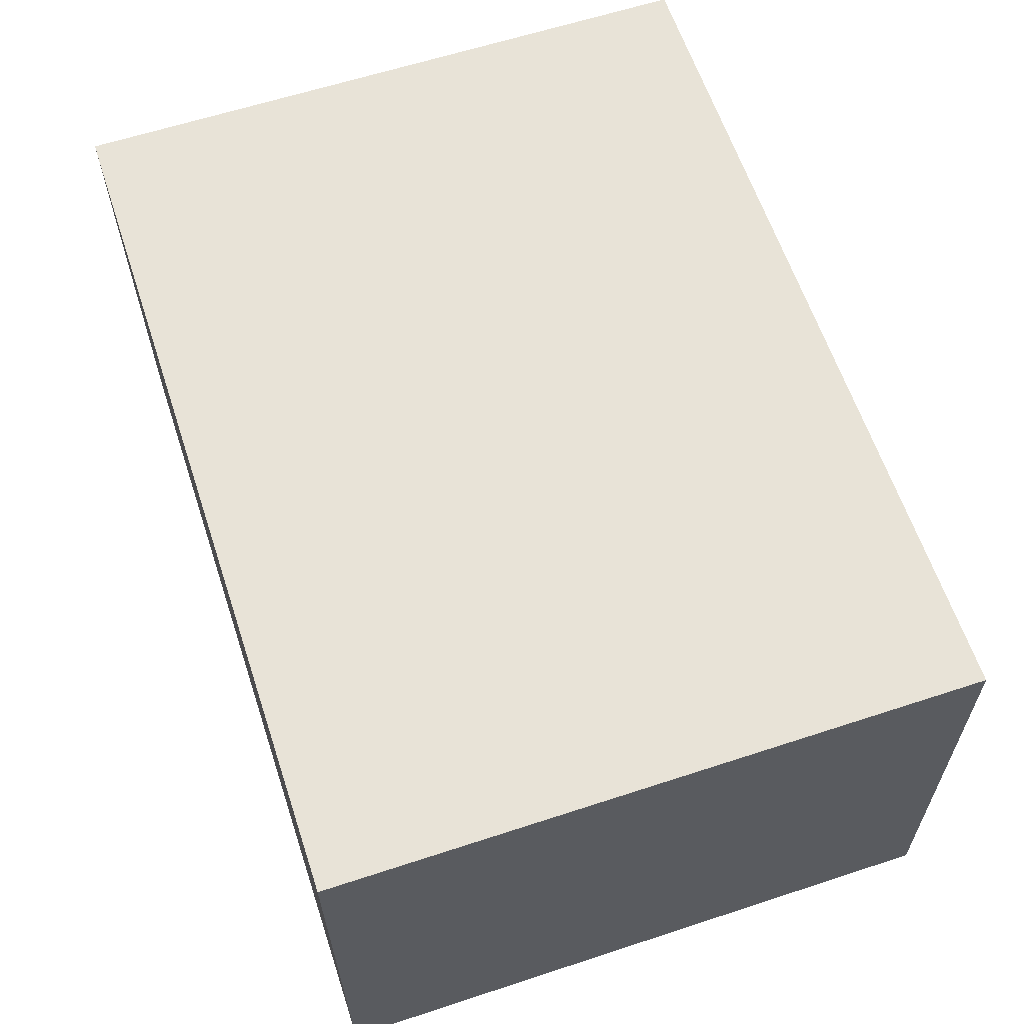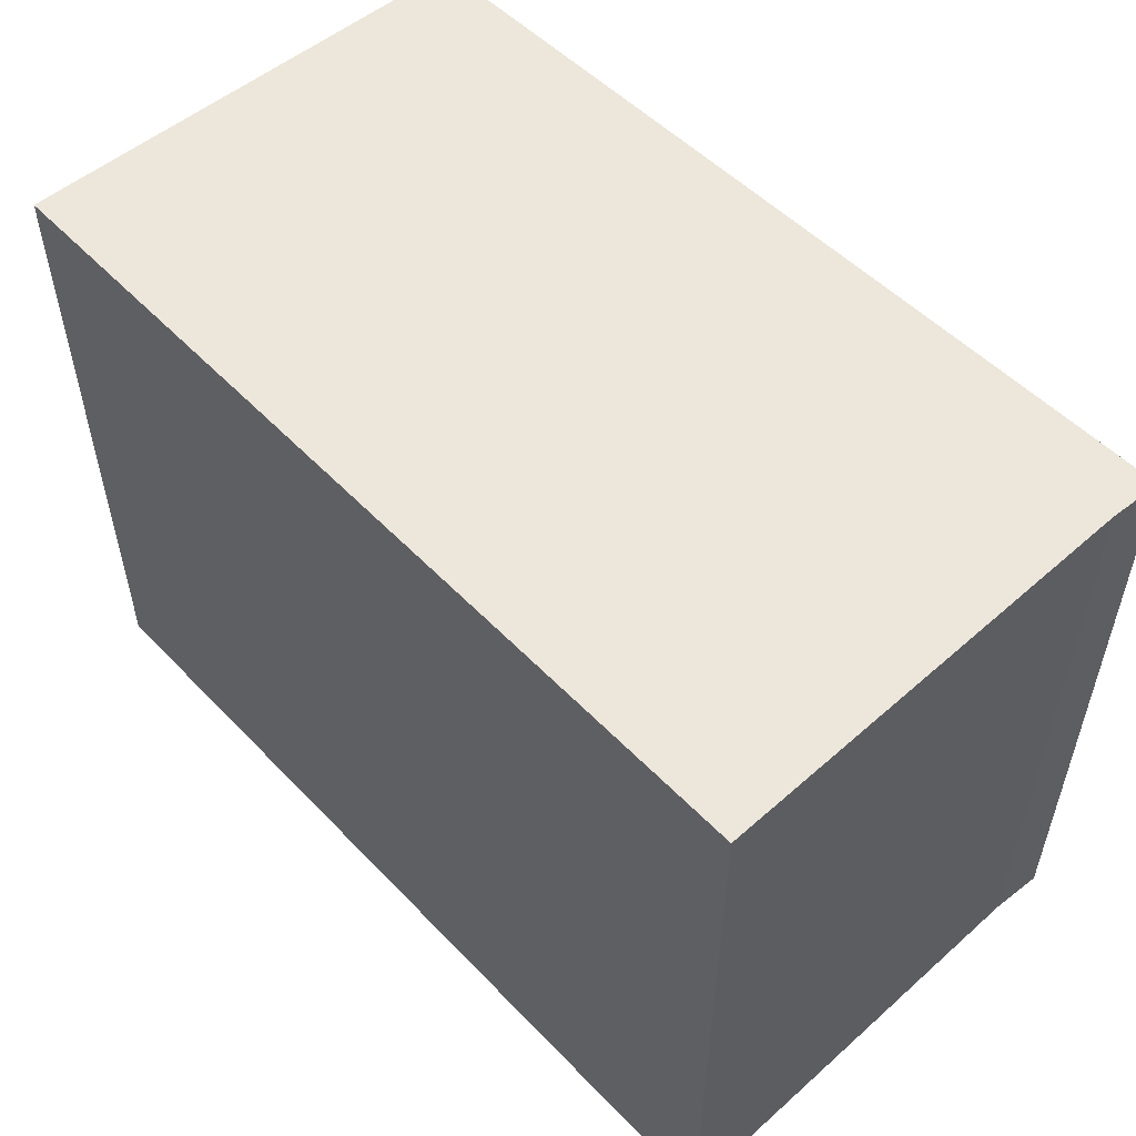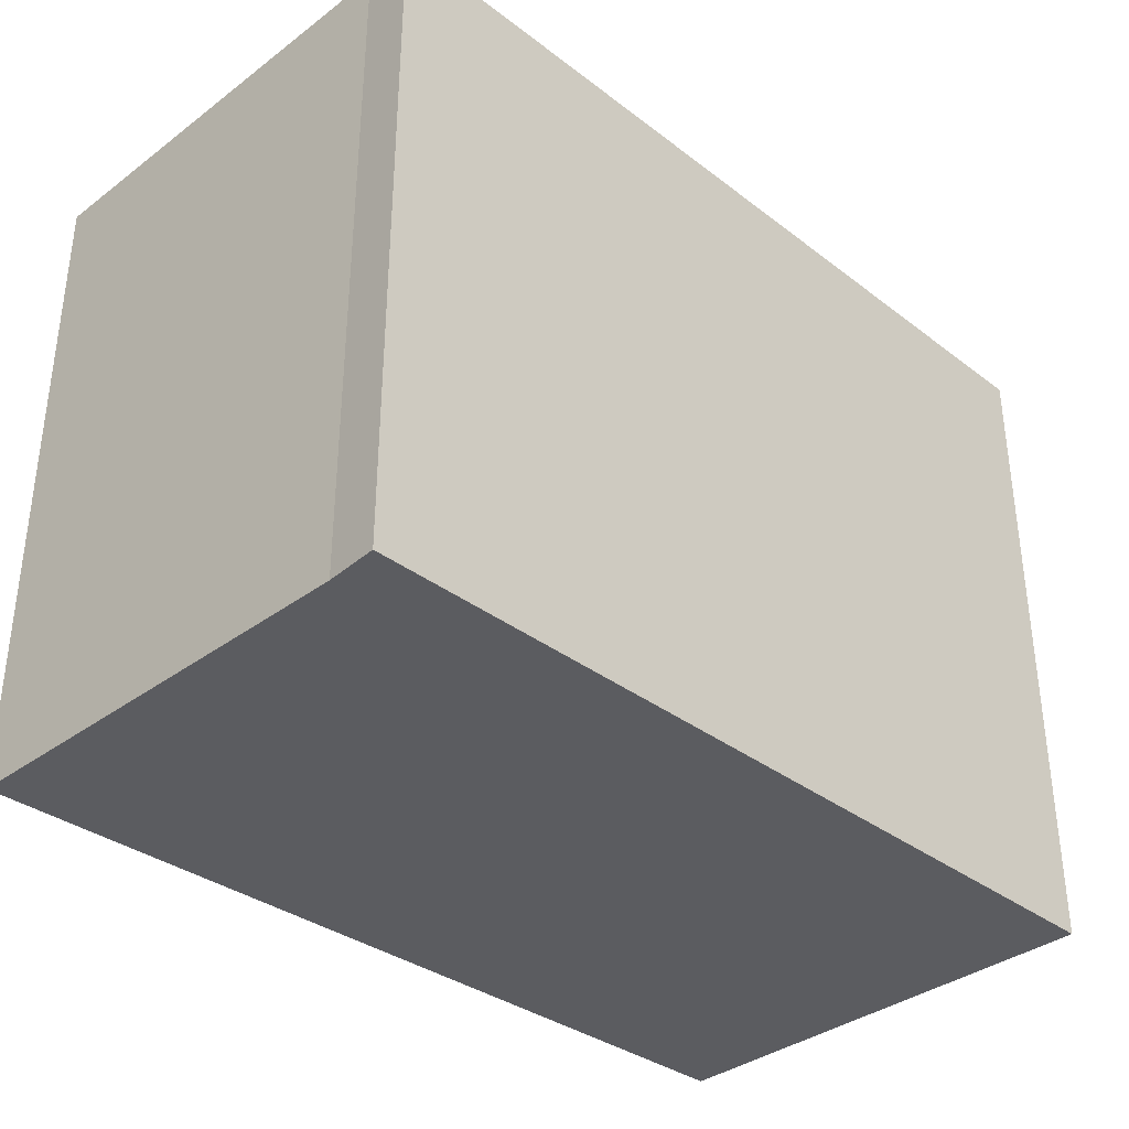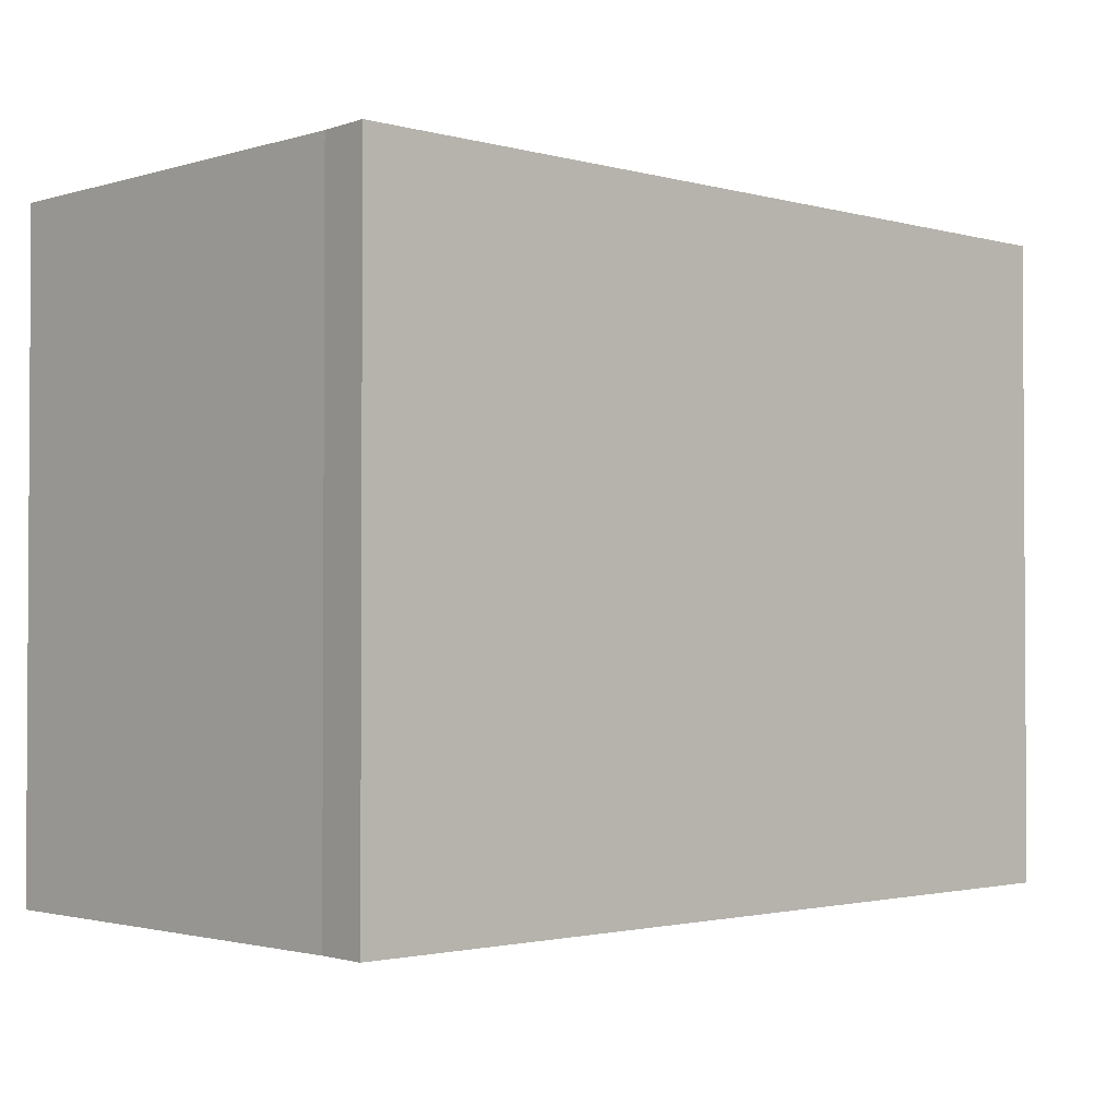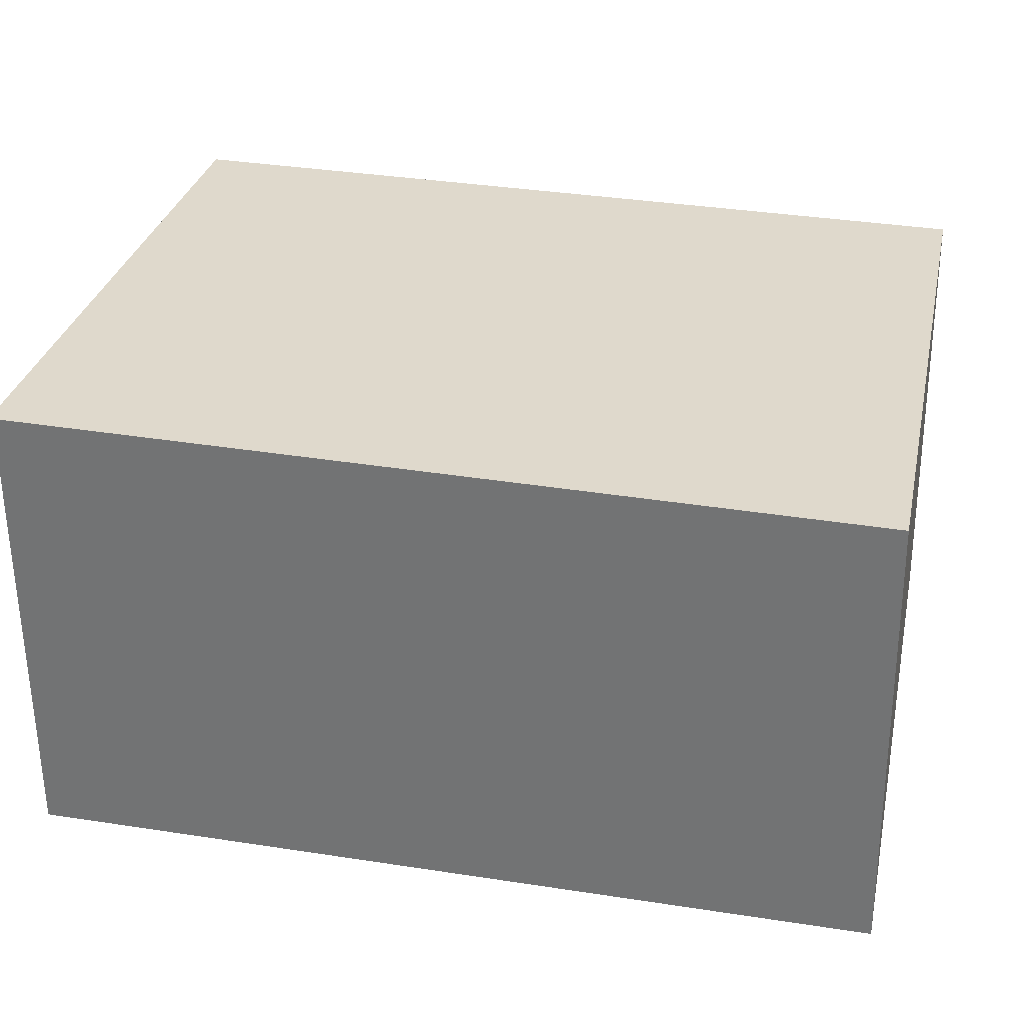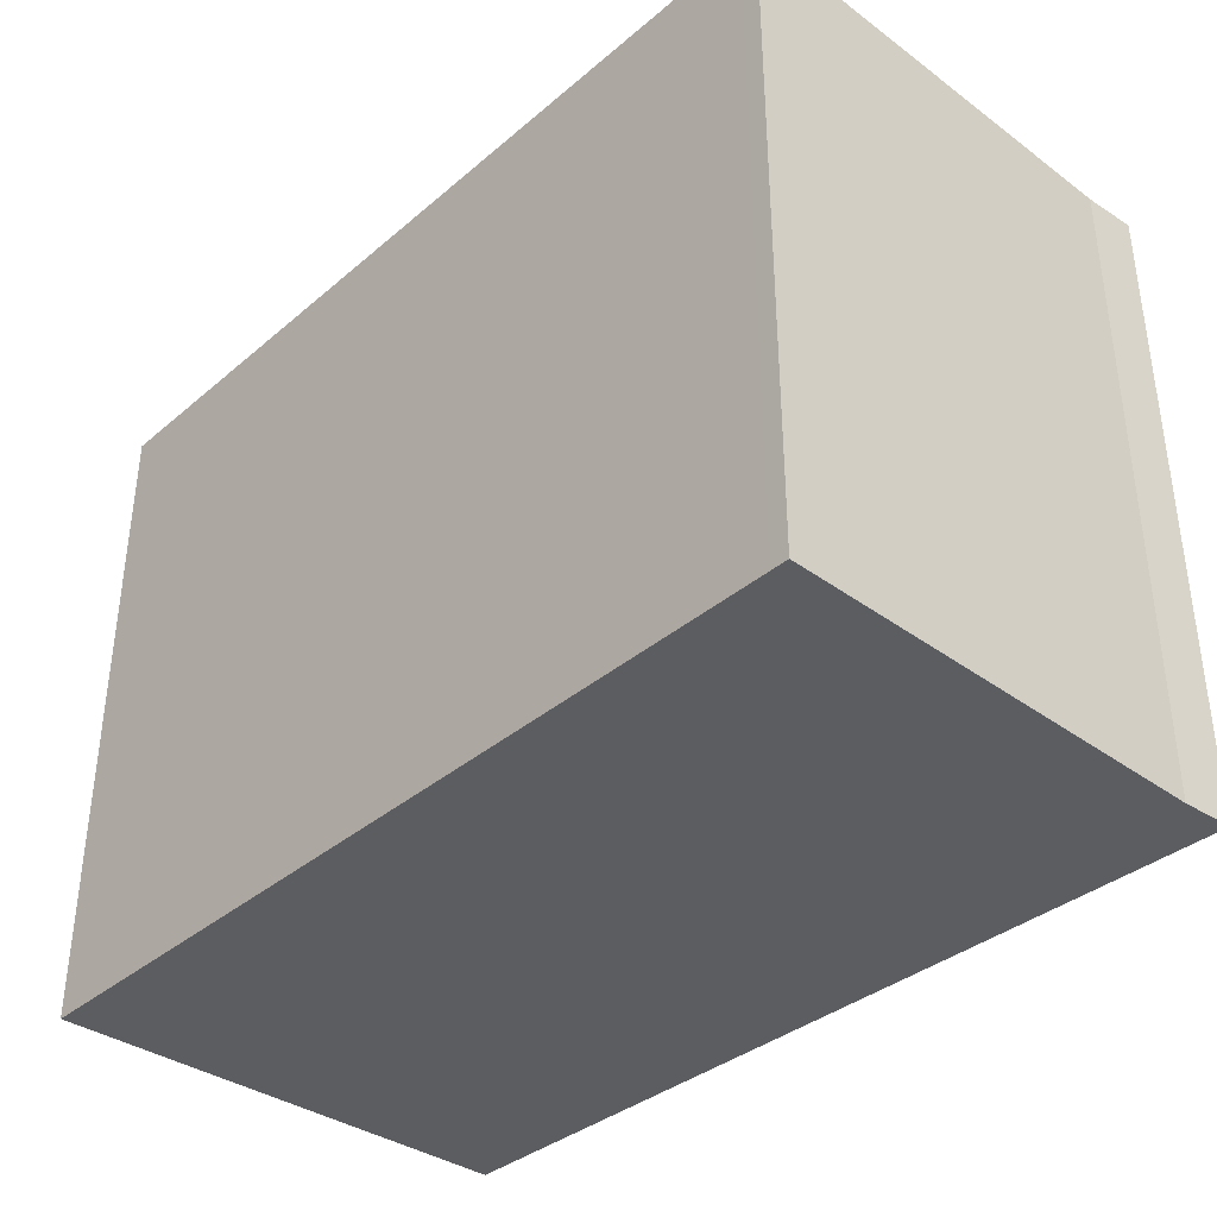
<metadata>
{"format":"obj","ext":"obj","renderer":"f3d","projection":"perspective","resolution":1024,"background":"white","views":[{"elev":62.0,"azim":71.6,"up":"+Z"},{"elev":53.6,"azim":-132.8,"up":"+Y"},{"elev":-35.0,"azim":-44.9,"up":"+Y"},{"elev":-1.9,"azim":-43.2,"up":"+Y"},{"elev":32.1,"azim":12.5,"up":"+Z"},{"elev":-36.9,"azim":-133.0,"up":"+Y"}]}
</metadata>
<code>
v  6.438 4.765 0.046
v  0.005 4.765 3.589
v  6.364 4.765 3.537
v  0.028 4.765 3.209
v  0.135 4.765 0.001
v  0 4.765 2.918e-16
v  0.005 -2.198e-16 3.589
v  6.364 -2.166e-16 3.537
v  6.438 -2.817e-18 0.046
v  0.135 -6.123e-20 0.001
v  0 0 0
v  0.028 -1.965e-16 3.209
g defaultobject
f 1 2 3
f 2 1 4
f 4 1 5
f 4 5 6
f 7 3 2
f 3 7 8
f 8 1 3
f 1 8 9
f 9 5 1
f 5 9 10
f 5 10 6
f 6 10 11
f 12 2 4
f 2 12 7
f 11 4 6
f 4 11 12
f 12 8 7
f 8 12 9
f 9 12 10
f 10 12 11

</code>
